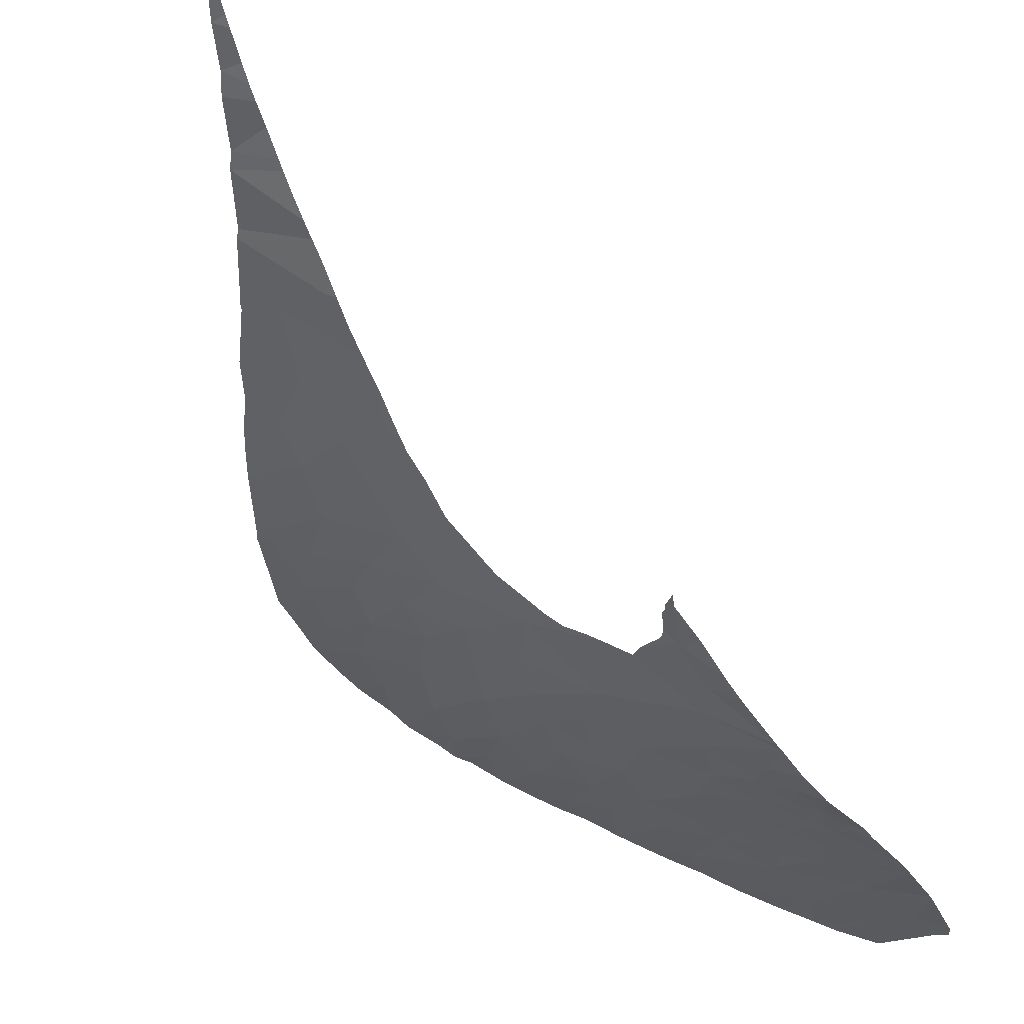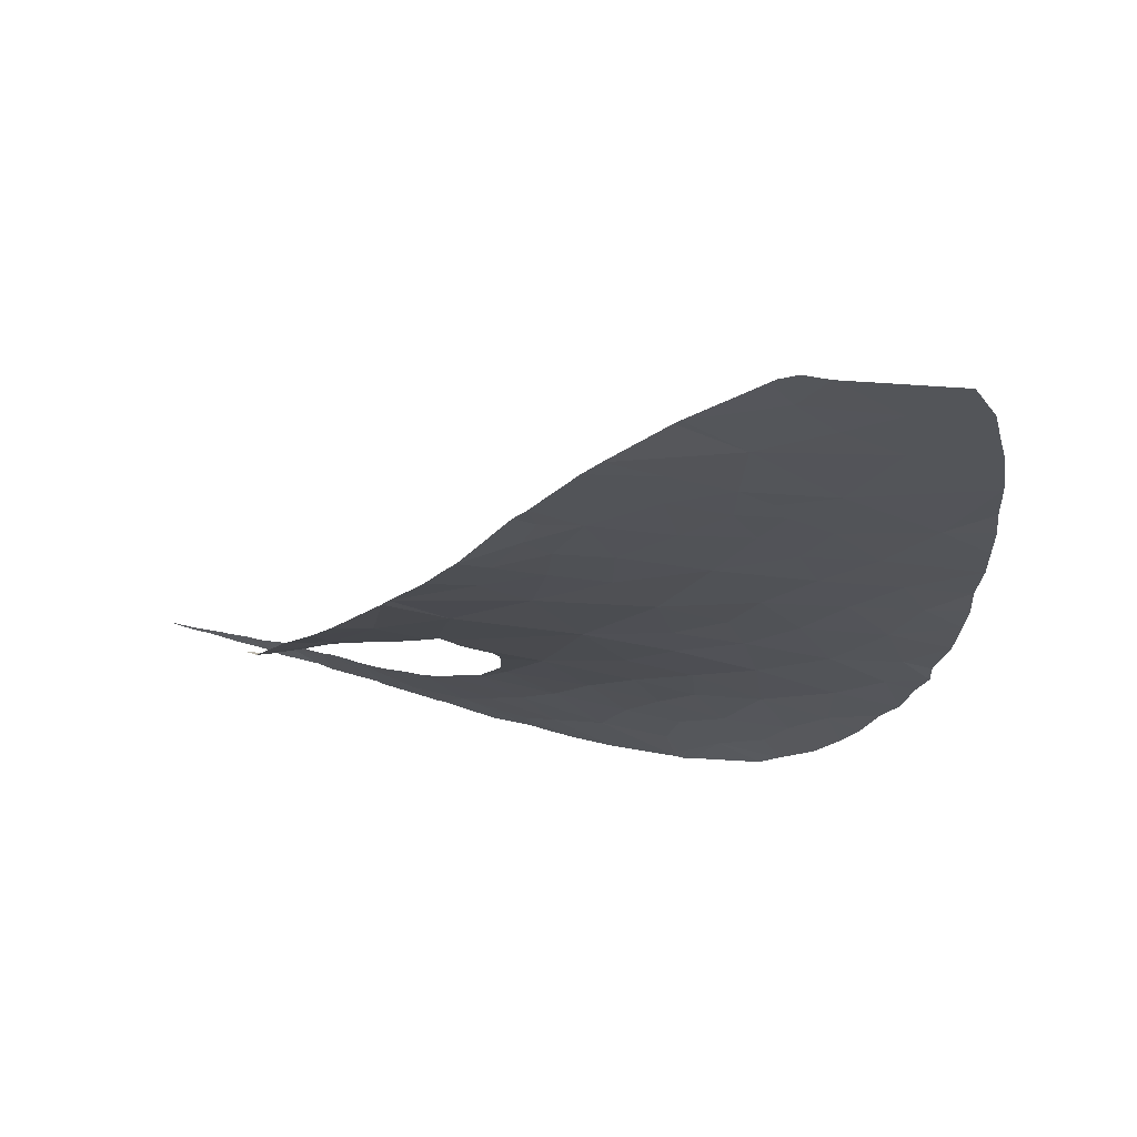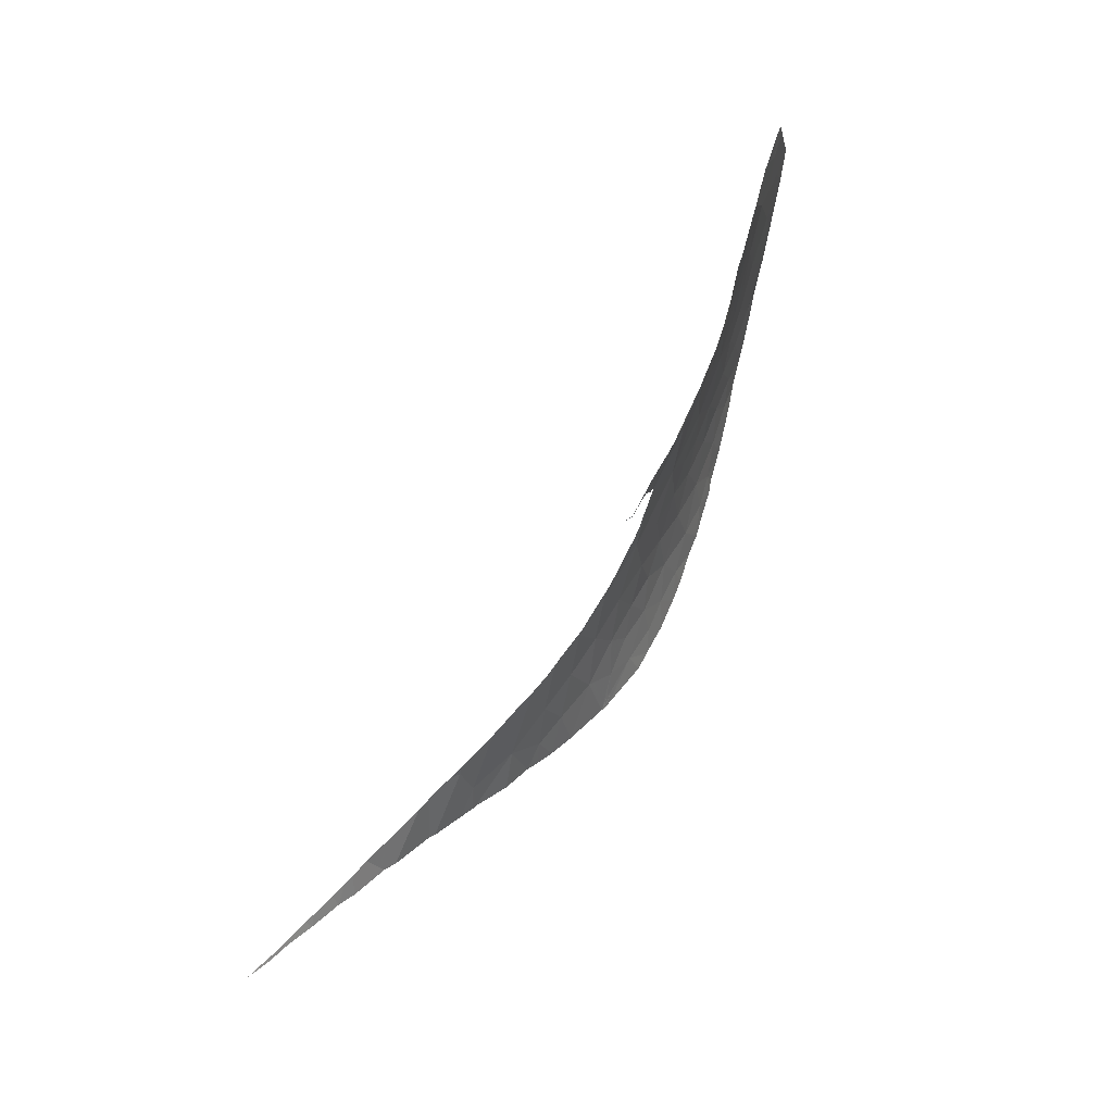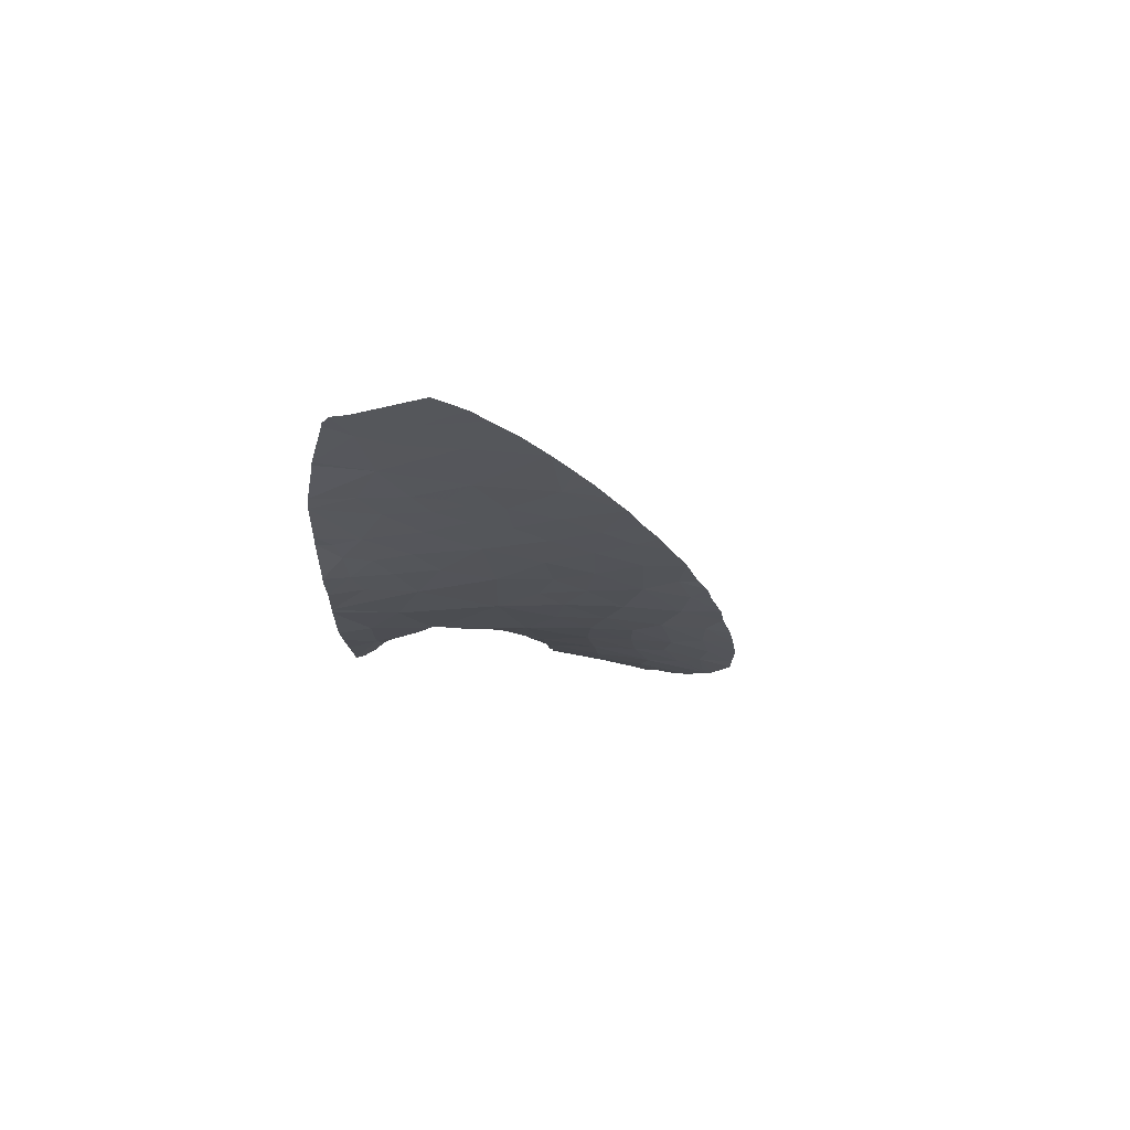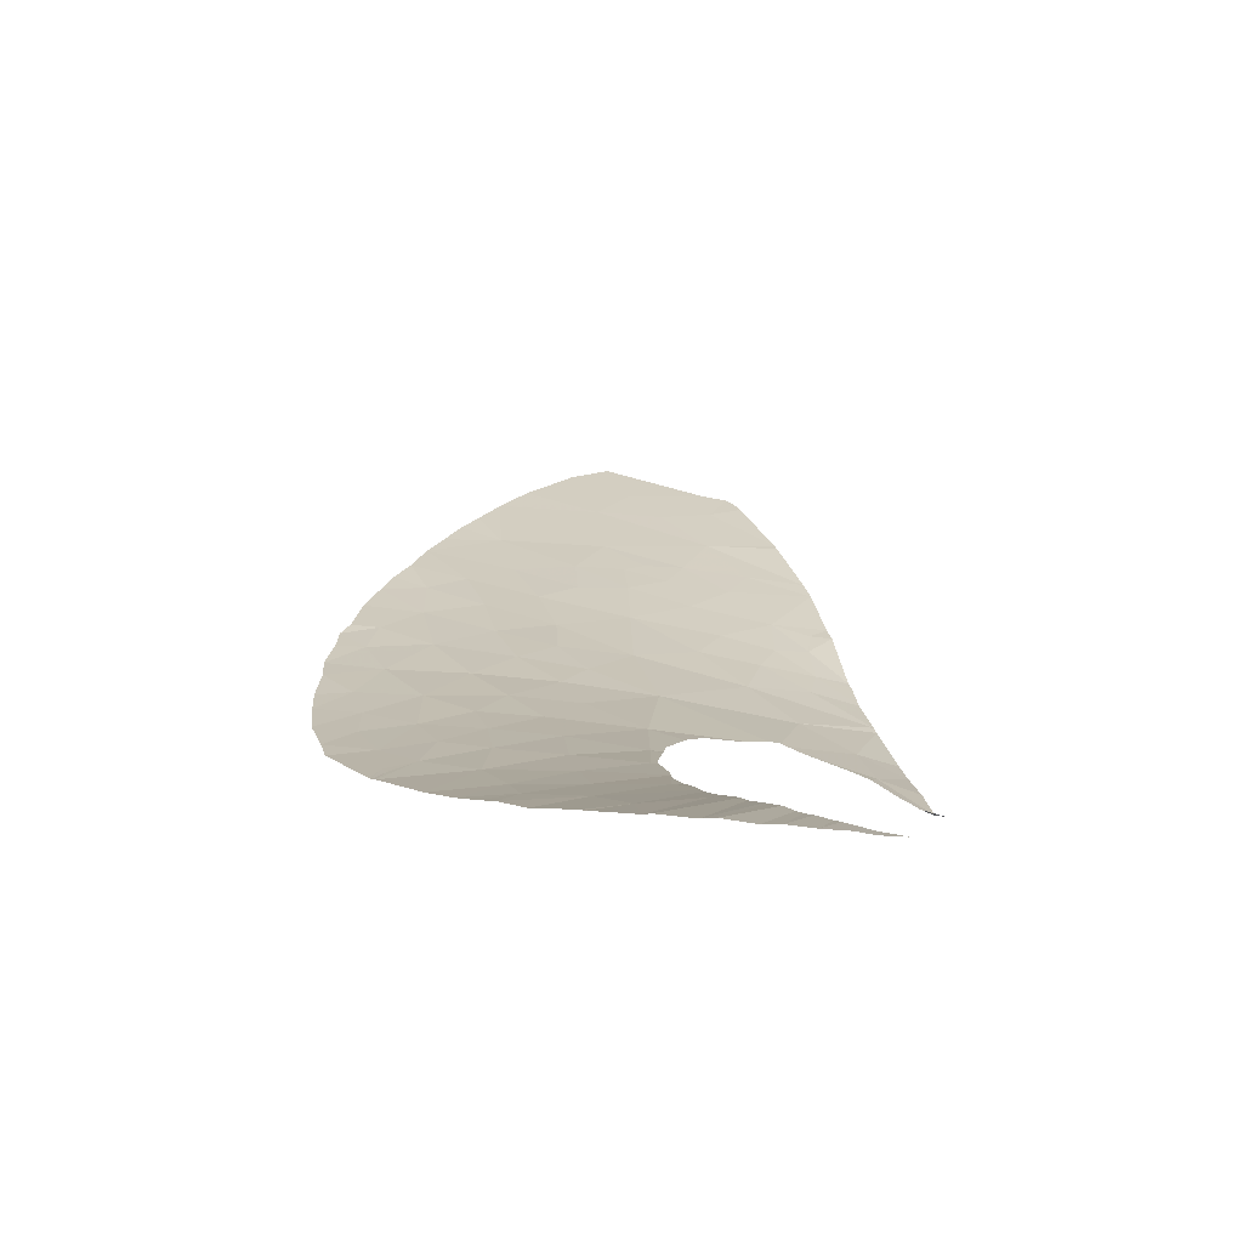
<metadata>
{"format":"obj","ext":"obj","renderer":"f3d","projection":"perspective","resolution":1024,"background":"white","views":[{"elev":-17.0,"azim":-143.2,"up":"+Y"},{"elev":-44.7,"azim":-32.4,"up":"+Y"},{"elev":-28.4,"azim":-76.7,"up":"+Z"},{"elev":46.6,"azim":15.3,"up":"+Z"},{"elev":42.8,"azim":174.0,"up":"+Y"}]}
</metadata>
<code>
v -6.77 76.09 -7.122
v -8.486 76.39 -7.836
v -8.5 75.4 -6.21
v -15.71 69.81 0.9333
v -16.65 69.87 -0.3344
v -16.63 69.51 0.713
v -12.89 68.94 6.482
v -14.63 68.56 6.332
v -13.73 68.27 8.062
v -13.98 69.05 5.261
v -4.487 73.31 -1.301
v -3.669 73.93 -2.679
v -5.357 74.1 -3.154
v -14.79 69.79 2.052
v -14.25 70.31 0.989
v -9.811 70.31 4.5
v -11.19 69.9 4.795
v -9.883 69.83 5.864
v -10.29 76.61 -8.52
v -10.44 75.59 -7.083
v -16.13 72.63 -5.678
v -17.23 73.09 -7.495
v -17.18 72.39 -6.106
v -11.82 69.24 6.337
v -12.32 69.39 5.49
v -11.21 69.5 5.976
v -4.951 71.14 4.476
v -5.795 71.25 3.855
v -5.438 70.87 5.204
v -3.444 72.41 1.082
v -4.458 72.27 1.353
v -3.731 72.26 1.544
v -6.886 70.86 4.526
v -7.245 71.37 2.911
v -8.706 70.82 3.67
v -8.196 70.34 5.326
v -7.968 69.76 7.201
v -8.582 77.36 -9.334
v -6.411 77.11 -8.82
v -5.046 76.5 -7.789
v -5.543 75.78 -6.464
v -4.081 72.72 0.1795
v -5.776 72.58 0.256
v -9.024 71.4 1.919
v -7.399 71.97 1.238
v -8.919 72.03 0.4482
v -7.829 72.57 -0.4058
v -2.728 73.89 -2.623
v -2.957 73.43 -1.469
v -16.2 68.2 6.232
v -15.75 67.82 8.221
v -6.754 75.25 -5.629
v -4.175 76.68 -8.136
v -3.774 76.83 -8.45
v -3.883 76.98 -8.706
v -15.41 70.3 -0.1324
v -16.8 70.37 -1.67
v -15.73 69.41 2.321
v -16.59 69.44 0.9643
v -16.51 68.98 3.197
v -15.94 72.97 -6.058
v -3.852 74.55 -4.059
v -2.664 74.26 -3.498
v -2.629 74.79 -4.667
v -14.92 69.29 3.583
v -12.8 69.72 4.074
v -16.3 68.35 5.595
v -11.22 72.63 -2.257
v -14.71 71.57 -2.525
v -13.68 71.09 -0.5694
v -5.671 78.82 -11.31
v -7.108 78.99 -11.49
v -6.927 78.14 -10.35
v -5.052 78.18 -10.45
v -10.55 84.03 -17.5
v -11.22 84.93 -18.62
v -11.98 84.76 -18.18
v -11.59 85.38 -19.1
v -12.1 86.17 -20.03
v -12.45 86.03 -19.72
v -10.25 83.7 -17.18
v -11.66 83.69 -16.89
v -12.61 86.85 -20.81
v -12.92 87.39 -21.46
v -13.02 87.32 -21.33
v -11.05 70.57 2.877
v -15.94 71.79 -3.967
v -17.09 71.73 -4.92
v -17.03 71.26 -3.991
v -10.86 71.56 0.3921
v -10.62 74.25 -5.028
v -13.4 70.07 2.465
v -12.65 70.72 1.231
v -10.35 67.79 11.93
v -9.8 68.07 11.37
v -11.89 67.78 10.96
v -10.81 69.12 7.384
v -8.947 68.52 10.53
v -8.125 69 9.503
v -10.85 68.39 9.645
v -6.54 79.6 -12.28
v -8.592 79.7 -12.44
v -7.138 80.29 -13.21
v -3.003 73.08 -0.6692
v -6.17 79.28 -11.89
v -8.152 81.24 -14.3
v -6.548 74.58 -4.322
v -7.419 73.89 -3.152
v -6.607 73.25 -1.609
v -8.172 74.51 -4.619
v -16.45 68.82 3.704
v -15.9 69.13 3.201
v -5.916 70.46 6.193
v -9.296 81.03 -14.03
v -8.225 81.34 -14.44
v -10.97 79.83 -12.68
v -8.563 81.72 -14.87
v -9.454 82.67 -15.95
v -11.43 82.51 -15.62
v -8.713 78.37 -10.76
v -10.43 78.53 -11.11
v -10.59 77.51 -9.84
v -10.59 77.49 -9.807
v -9.572 72.43 -0.9
v -4.024 77.1 -8.874
v -5.126 75.04 -5.088
v -9.241 73.67 -3.39
v -15.7 67.76 8.417
v -16.83 70.45 -1.947
v -15.03 67.29 10.58
v -14.09 67.59 10.12
v -4.097 71.8 2.74
v -5.622 71.81 2.298
v -8.816 73.03 -1.913
v -9.869 72.69 -1.69
v -3.933 77.02 -8.766
v -4.583 71.42 3.733
v -6.426 70.11 7.01
v -7.444 69.48 8.495
v -6.93 69.77 7.826
v -4.294 76.82 -8.391
v -3.316 72.69 0.3561
v -4.139 75.89 -6.714
v -2.917 75.74 -6.624
v -3.716 75.13 -5.283
v -2.833 75.38 -5.885
v -9.272 82.51 -15.79
v -10.88 81.1 -14.09
v -14.99 67.25 10.75
v -14.7 67.17 11.16
v -11.43 67.37 12.58
v -12.64 68.01 9.697
v -14.05 67.23 11.34
v -10.99 79.98 -12.84
v -10.93 79.6 -12.4
v -10.84 79.02 -11.7
v -10.83 78.98 -11.66
v -11.35 82.12 -15.15
v -11.3 81.74 -14.75
v -11.23 81.41 -14.39
v -11.16 80.99 -13.96
v -11.06 80.5 -13.41
v -11.02 80.33 -13.23
v -12.01 84.89 -18.34
v -11.82 84.32 -17.58
v -11.63 83.58 -16.78
v -10.75 78.53 -11.14
v -11.61 83.49 -16.67
v -11.53 83.1 -16.25
v -11.36 82.19 -15.23
v -14.08 72.93 -4.661
v -14.45 72.94 -4.964
v -13.94 72.92 -4.532
v -13.66 73.03 -4.556
v -13.86 72.92 -4.481
v -15.65 72.89 -5.732
v -16.44 73.16 -6.868
v -16.69 73.16 -7.096
v -10.71 75.66 -7.273
v -10.72 75.63 -7.239
v -10.46 76.54 -8.469
v -10.45 76.48 -8.382
v -10.72 78.41 -11
v -10.58 77.84 -10.26
v -11.35 82.16 -15.2
v -10.59 77.38 -9.651
v -10.6 77.29 -9.526
v -10.47 76.64 -8.595
v -11.45 74.43 -5.683
v -11.61 74.22 -5.443
v -12.01 73.88 -5.112
v -14.53 72.94 -5.02
v -15.45 72.89 -5.591
v -10.77 75.48 -7.063
v -10.86 75.19 -6.628
v -13.06 87.4 -21.42
v -13.36 88.03 -22.17
v -13.18 87.64 -21.7
v -12.97 87.23 -21.21
v -12.78 86.83 -20.7
v -12.6 86.43 -20.2
v -12.07 85.06 -18.54
v -12.08 85.11 -18.6
v -12.54 86.28 -20
v -12.2 85.45 -18.98
v -13.12 73.33 -4.808
v -12.68 73.57 -4.962
v -10.58 77.76 -10.15
v -16.87 73.21 -7.356
v -17.39 73.32 -7.756
f 3 2 1
f 6 5 4
f 9 8 7
f 8 10 7
f 13 12 11
f 15 14 4
f 18 17 16
f 20 19 2
f 2 3 20
f 23 22 21
f 7 25 24
f 25 26 24
f 29 28 27
f 32 31 30
f 35 34 33
f 33 36 35
f 18 36 37
f 19 38 2
f 38 39 2
f 41 1 40
f 31 43 42
f 46 45 44
f 34 35 44
f 46 47 45
f 49 12 48
f 50 8 9
f 9 51 50
f 3 1 52
f 55 54 53
f 5 57 56
f 56 4 5
f 60 59 58
f 59 4 58
f 22 61 21
f 64 63 62
f 63 12 62
f 66 10 65
f 8 67 10
f 70 69 68
f 73 72 71
f 71 74 73
f 34 28 33
f 77 76 75
f 80 79 78
f 82 75 81
f 85 84 83
f 66 86 17
f 73 74 39
f 89 88 87
f 88 21 87
f 90 46 44
f 20 3 91
f 92 14 15
f 15 93 92
f 18 16 36
f 13 62 12
f 96 95 94
f 18 97 26
f 100 99 98
f 97 18 37
f 72 102 101
f 102 103 101
f 49 104 11
f 11 12 49
f 72 105 71
f 105 72 101
f 102 106 103
f 13 108 107
f 109 108 13
f 13 11 109
f 110 52 107
f 38 73 39
f 90 93 70
f 60 112 111
f 16 86 35
f 113 36 33
f 18 26 17
f 47 109 43
f 65 112 58
f 28 29 33
f 29 113 33
f 26 25 17
f 86 92 93
f 93 90 86
f 86 90 44
f 44 35 86
f 115 106 114
f 106 102 114
f 102 116 114
f 117 115 114
f 119 81 118
f 102 72 120
f 120 121 102
f 72 73 120
f 73 38 120
f 123 122 120
f 91 3 110
f 70 93 15
f 47 46 124
f 88 23 21
f 74 125 39
f 125 40 39
f 59 6 4
f 40 1 39
f 52 41 126
f 108 127 110
f 110 107 108
f 46 90 124
f 62 13 126
f 13 107 126
f 25 66 17
f 128 51 9
f 67 111 65
f 65 10 67
f 100 9 97
f 9 7 97
f 14 65 58
f 58 4 14
f 14 92 65
f 89 87 129
f 111 112 65
f 8 50 67
f 131 130 128
f 128 9 131
f 16 35 36
f 86 66 92
f 92 66 65
f 25 7 10
f 31 32 132
f 132 133 31
f 112 60 58
f 68 90 70
f 25 10 66
f 70 15 56
f 15 4 56
f 57 70 56
f 17 86 16
f 45 133 34
f 34 44 45
f 109 47 134
f 47 43 45
f 134 47 124
f 124 90 68
f 129 87 69
f 57 129 69
f 69 70 57
f 109 134 108
f 108 134 127
f 127 134 68
f 124 135 134
f 134 135 68
f 68 135 124
f 136 55 53
f 43 31 133
f 133 45 43
f 137 28 133
f 133 132 137
f 133 28 34
f 28 137 27
f 36 113 37
f 113 138 37
f 100 97 99
f 97 37 99
f 37 139 99
f 12 63 48
f 37 138 140
f 139 37 140
f 125 136 141
f 142 30 42
f 104 142 42
f 42 11 104
f 43 109 11
f 11 42 43
f 30 31 42
f 107 52 126
f 52 1 41
f 1 2 39
f 110 3 52
f 127 68 91
f 91 110 127
f 136 53 141
f 53 40 141
f 40 125 141
f 54 144 143
f 143 53 54
f 41 40 143
f 40 53 143
f 62 126 145
f 144 146 143
f 146 145 143
f 126 41 143
f 143 145 126
f 146 64 145
f 64 62 145
f 117 114 147
f 114 148 147
f 131 150 149
f 130 131 149
f 151 96 94
f 9 100 152
f 131 9 152
f 152 100 96
f 100 98 95
f 95 96 100
f 131 152 96
f 150 131 153
f 131 96 153
f 96 151 153
f 97 7 24
f 26 97 24
f 148 114 116
f 116 154 148
f 116 102 155
f 155 102 121
f 121 156 155
f 156 121 157
f 159 158 147
f 159 147 148
f 148 160 159
f 160 148 161
f 161 148 162
f 163 148 154
f 162 148 163
f 164 78 76
f 76 77 164
f 77 75 165
f 165 75 82
f 82 81 166
f 157 121 167
f 169 168 81
f 169 81 119
f 119 118 170
f 69 87 171
f 87 21 172
f 172 171 87
f 68 69 173
f 173 69 171
f 175 174 68
f 175 68 173
f 176 21 61
f 61 22 177
f 177 22 178
f 19 20 179
f 179 20 180
f 182 181 19
f 182 19 179
f 167 121 183
f 183 121 184
f 170 118 185
f 118 147 158
f 158 185 118
f 187 186 19
f 187 19 188
f 188 19 181
f 190 189 91
f 190 91 191
f 172 21 192
f 193 21 176
f 192 21 193
f 195 194 20
f 195 20 91
f 91 189 195
f 180 20 194
f 196 84 85
f 198 197 84
f 84 196 198
f 85 83 199
f 199 83 200
f 83 79 201
f 201 200 83
f 203 78 202
f 202 78 164
f 201 79 204
f 204 79 80
f 80 78 205
f 205 78 203
f 166 81 168
f 191 91 206
f 206 91 68
f 68 174 206
f 207 191 206
f 120 38 123
f 123 38 19
f 19 186 123
f 184 121 208
f 121 120 122
f 122 208 121
f 178 22 209
f 209 22 210

</code>
